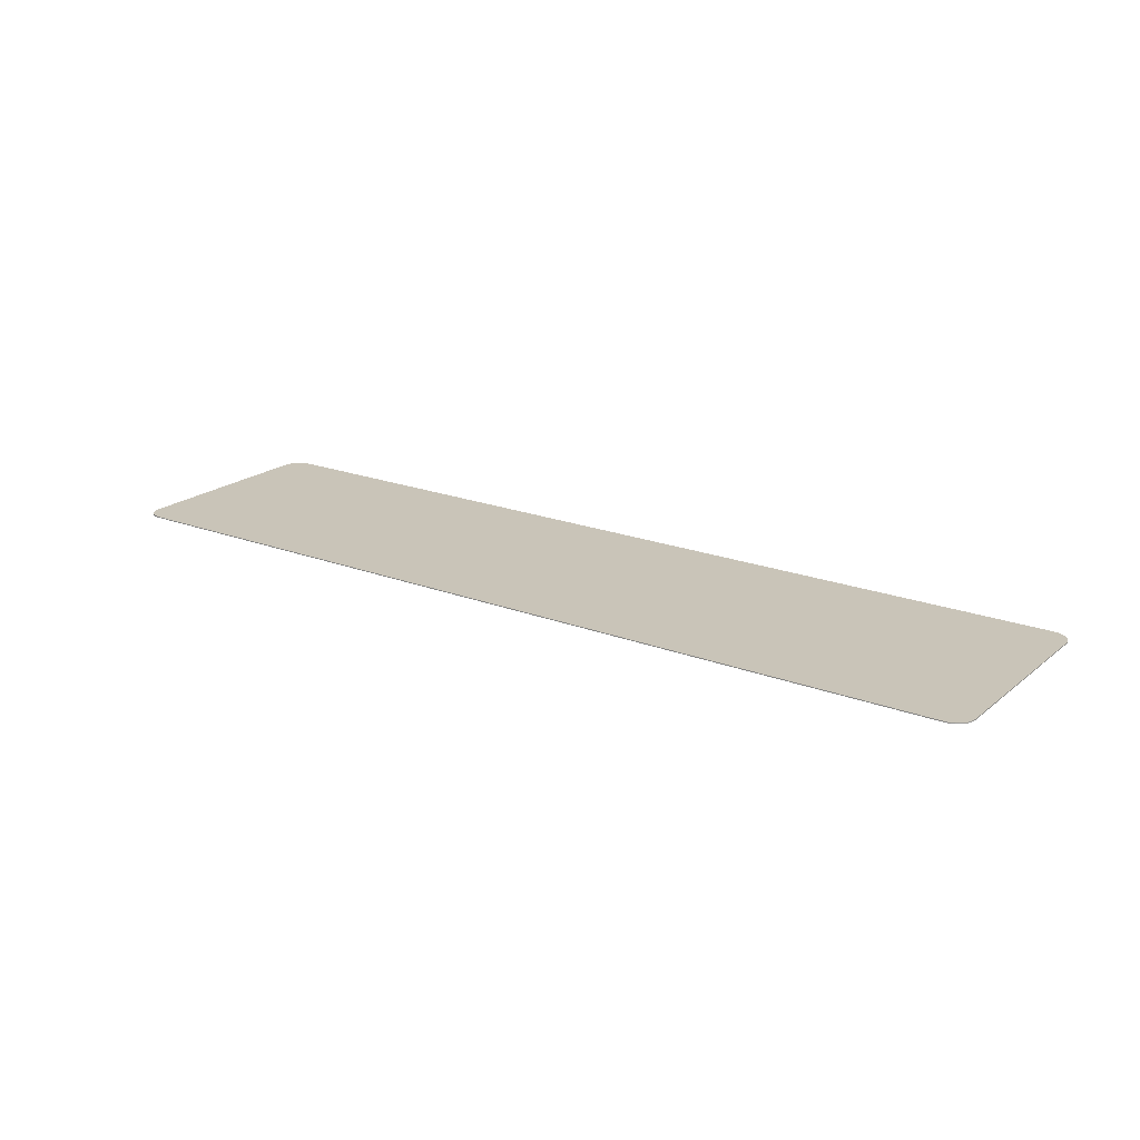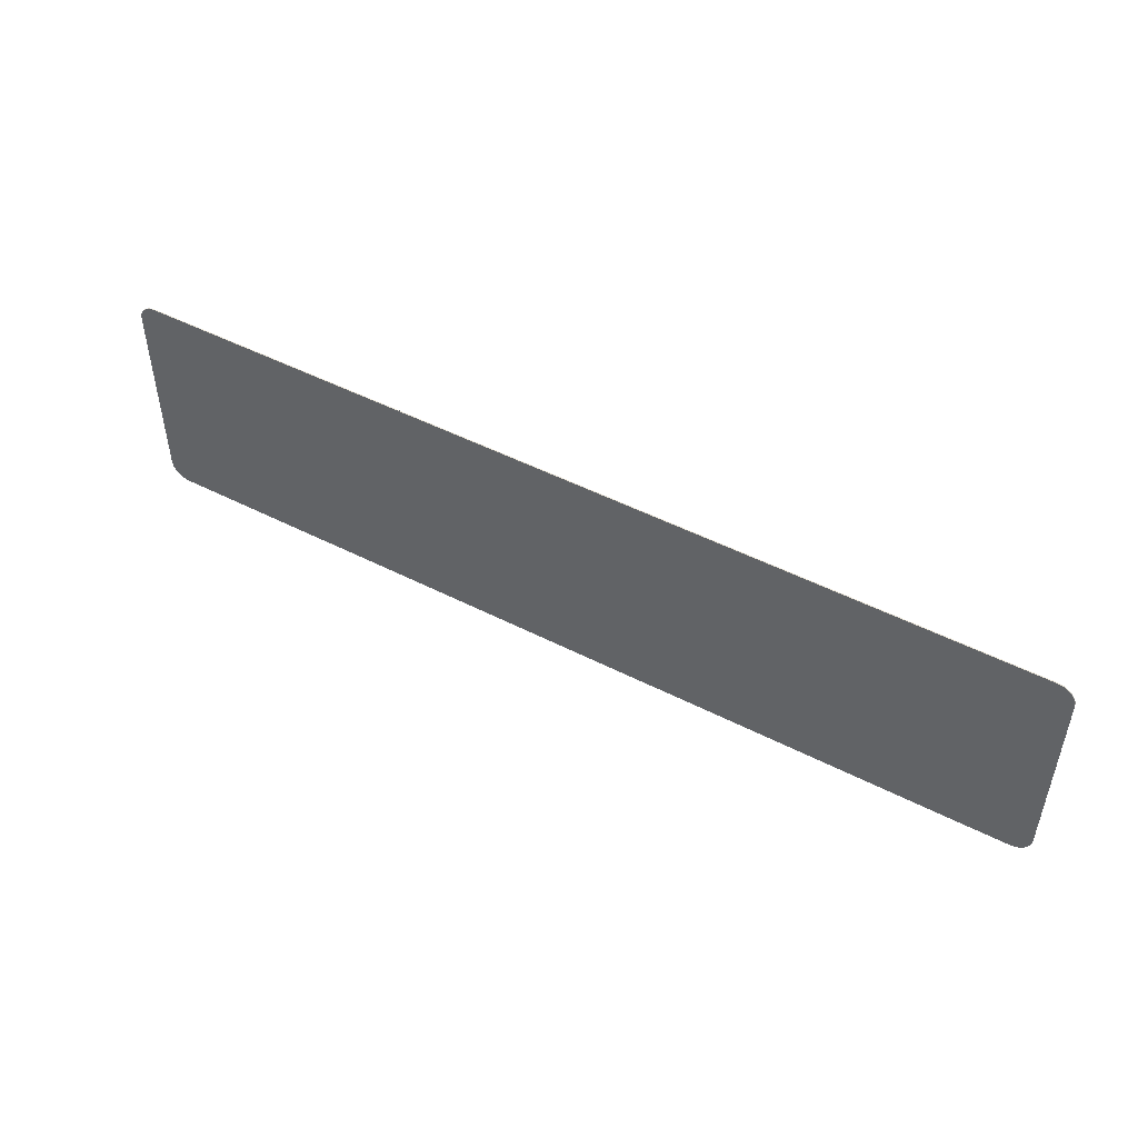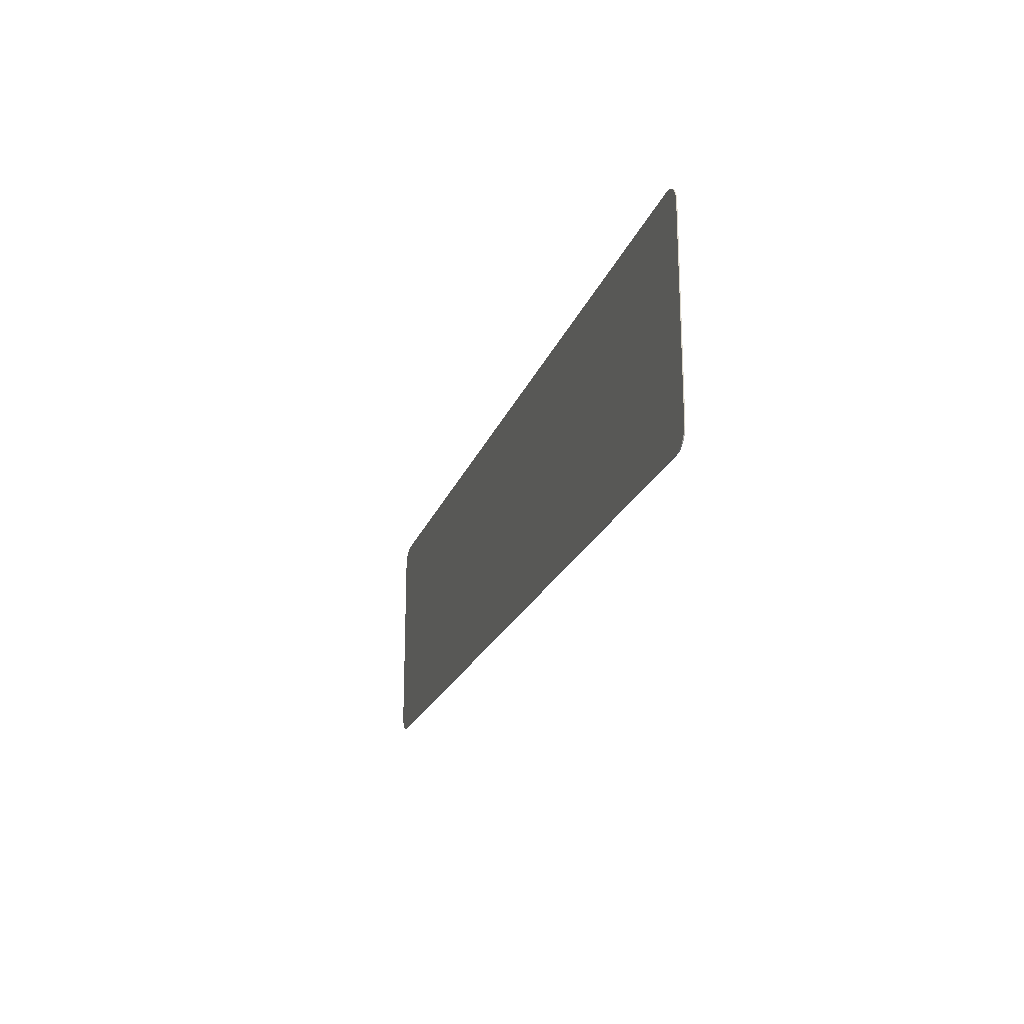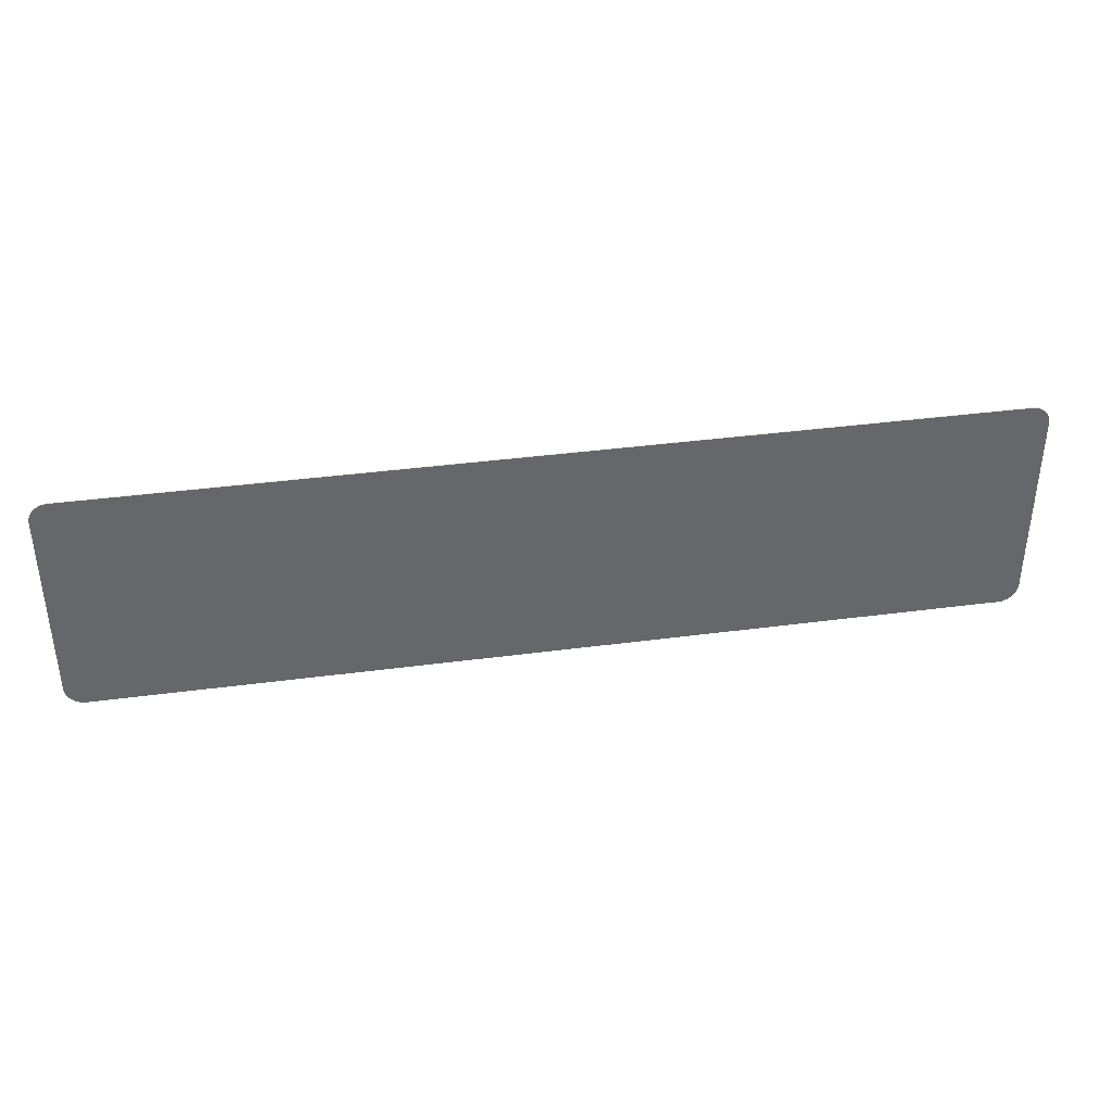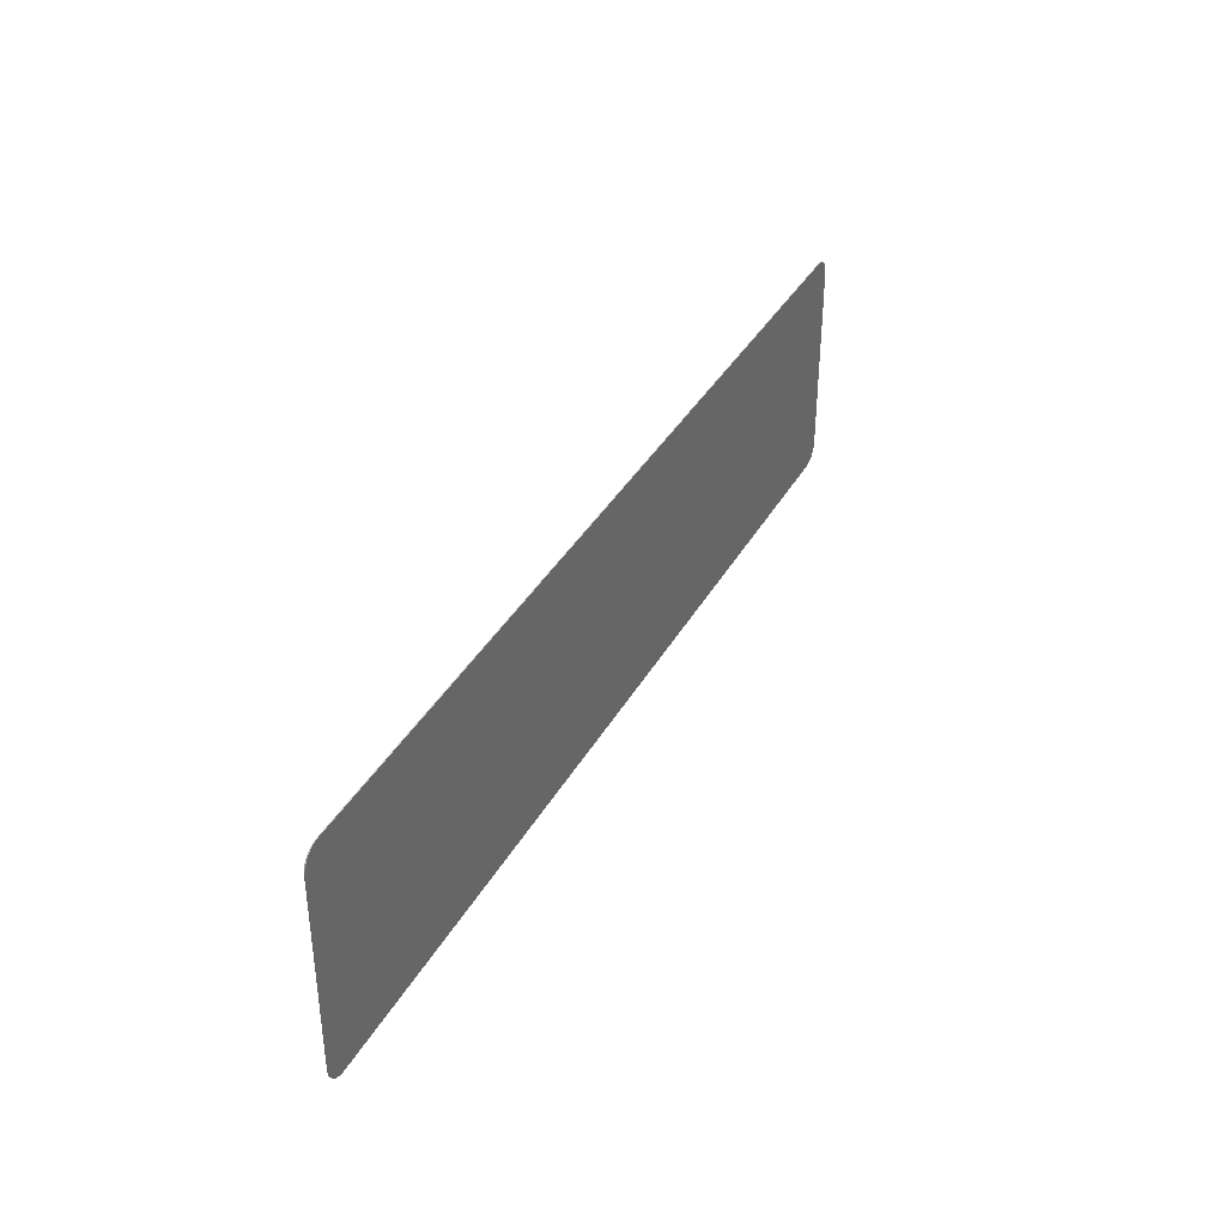
<metadata>
{"format":"obj","ext":"obj","renderer":"f3d","projection":"perspective","resolution":1024,"background":"white","views":[{"elev":20.2,"azim":35.0,"up":"+Y"},{"elev":49.1,"azim":29.6,"up":"+Z"},{"elev":-20.9,"azim":73.5,"up":"+Z"},{"elev":38.4,"azim":-9.5,"up":"+Z"},{"elev":37.2,"azim":-63.8,"up":"+Z"}]}
</metadata>
<code>
o Plane
v -0.002203 -0 0
v 0.9591 -0 0
v 1 -0 0.04087
v 0.9655 -0 0.000503
v 0.9718 -0 0.002
v 0.9777 -0 0.004454
v 0.9832 -0 0.007805
v 0.988 -0 0.01197
v 0.9922 -0 0.01685
v 0.9955 -0 0.02231
v 0.998 -0 0.02824
v 0.9995 -0 0.03447
v -1 -0 0.04087
v -0.9591 -0 0
v -0.9995 -0 0.03447
v -0.998 -0 0.02824
v -0.9955 -0 0.02231
v -0.9922 -0 0.01685
v -0.988 -0 0.01197
v -0.9832 -0 0.007805
v -0.9777 -0 0.004454
v -0.9718 -0 0.002
v -0.9655 -0 0.000503
v 1 0 0.4591
v 0.9591 0 0.5
v 0.9995 0 0.4655
v 0.998 0 0.4718
v 0.9955 0 0.4777
v 0.9922 0 0.4832
v 0.988 0 0.488
v 0.9832 0 0.4922
v 0.9777 0 0.4955
v 0.9718 0 0.498
v 0.9655 0 0.4995
v -0.9591 0 0.5
v -1 0 0.4591
v -0.9655 0 0.4995
v -0.9718 0 0.498
v -0.9777 0 0.4955
v -0.9832 0 0.4922
v -0.988 0 0.488
v -0.9922 0 0.4832
v -0.9955 0 0.4777
v -0.998 0 0.4718
v -0.9995 0 0.4655
v 0.9591 0.002 0.5
v 1 0.002 0.4591
v 0.9655 0.002 0.4995
v 0.9718 0.002 0.498
v 0.9777 0.002 0.4955
v 0.9832 0.002 0.4922
v 0.988 0.002 0.488
v 0.9922 0.002 0.4832
v 0.9955 0.002 0.4777
v 0.998 0.002 0.4718
v 0.9995 0.002 0.4655
v 1 0.002 0.04087
v 0.9591 0.002 -0
v 0.9995 0.002 0.03447
v 0.998 0.002 0.02824
v 0.9955 0.002 0.02231
v 0.9922 0.002 0.01685
v 0.988 0.002 0.01197
v 0.9832 0.002 0.007805
v 0.9777 0.002 0.004454
v 0.9718 0.002 0.002
v 0.9655 0.002 0.000503
v -0.9591 0.002 -0
v -1 0.002 0.04087
v -0.9655 0.002 0.000503
v -0.9718 0.002 0.002
v -0.9777 0.002 0.004454
v -0.9832 0.002 0.007805
v -0.988 0.002 0.01197
v -0.9922 0.002 0.01685
v -0.9955 0.002 0.02231
v -0.998 0.002 0.02824
v -0.9995 0.002 0.03447
v -1 0.002 0.4591
v -0.9591 0.002 0.5
v -0.9995 0.002 0.4655
v -0.998 0.002 0.4718
v -0.9955 0.002 0.4777
v -0.9922 0.002 0.4832
v -0.988 0.002 0.488
v -0.9832 0.002 0.4922
v -0.9777 0.002 0.4955
v -0.9718 0.002 0.498
v -0.9655 0.002 0.4995
f 58 68 70 71 72 73 74 75 76 77 78 69 79 81 82 83 84 85 86 87 88 89 80 46 48 49 50 51 52 53 54 55 56 47 57 59 60 61 62 63 64 65 66 67
f 13 36 79 69
f 2 1 14 68 58
f 24 3 57 47
f 35 37 38 39 40 41 42 43 44 45 36 13 15 16 17 18 19 20 21 22 23 14 1 2 4 5 6 7 8 9 10 11 12 3 24 26 27 28 29 30 31 32 33 34 25
f 35 80 89 37
f 37 89 88 38
f 38 88 87 39
f 39 87 86 40
f 40 86 85 41
f 41 85 84 42
f 42 84 83 43
f 43 83 82 44
f 44 82 81 45
f 45 81 79 36
f 68 14 23 70
f 70 23 22 71
f 71 22 21 72
f 72 21 20 73
f 73 20 19 74
f 74 19 18 75
f 75 18 17 76
f 76 17 16 77
f 77 16 15 78
f 78 15 13 69
f 2 58 67 4
f 4 67 66 5
f 5 66 65 6
f 6 65 64 7
f 7 64 63 8
f 8 63 62 9
f 9 62 61 10
f 10 61 60 11
f 11 60 59 12
f 12 59 57 3
f 46 25 34 48
f 48 34 33 49
f 49 33 32 50
f 50 32 31 51
f 51 31 30 52
f 52 30 29 53
f 53 29 28 54
f 54 28 27 55
f 55 27 26 56
f 56 26 24 47
f 35 25 46 80

</code>
